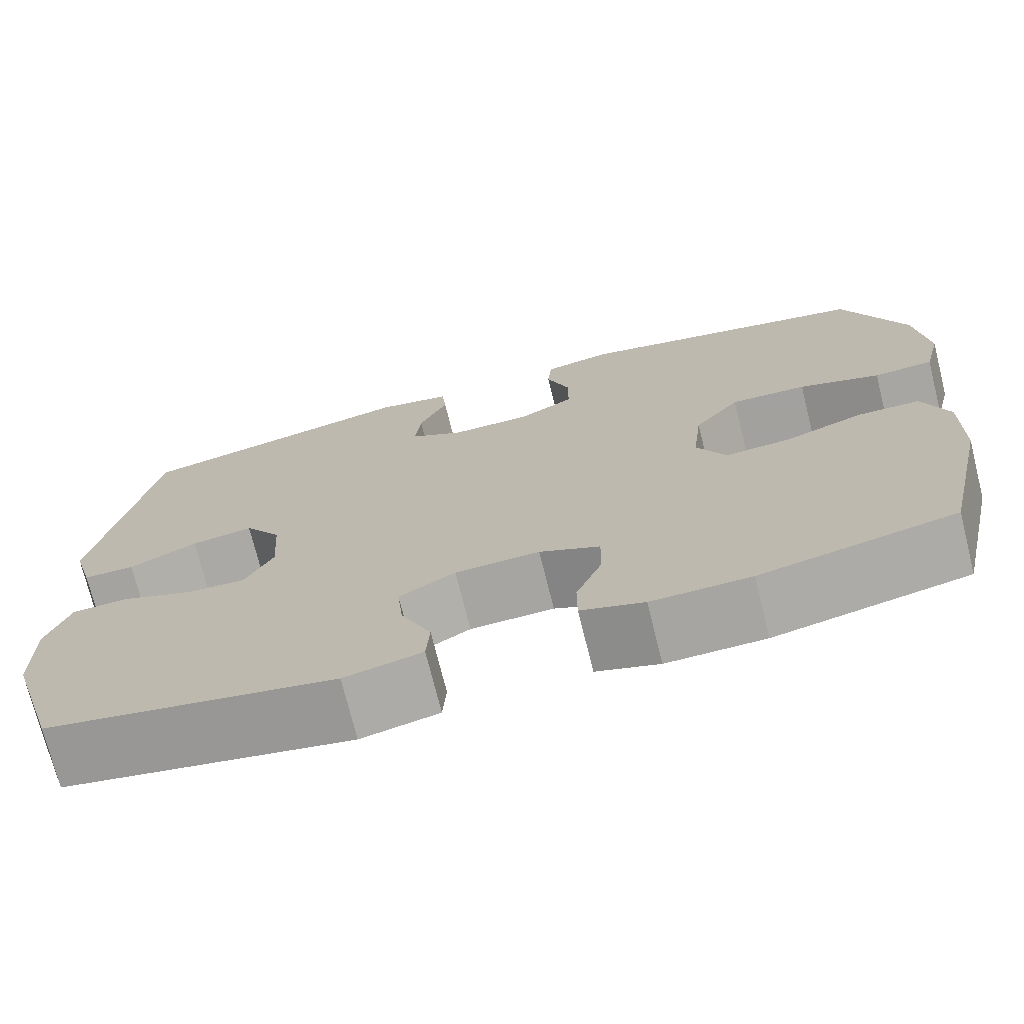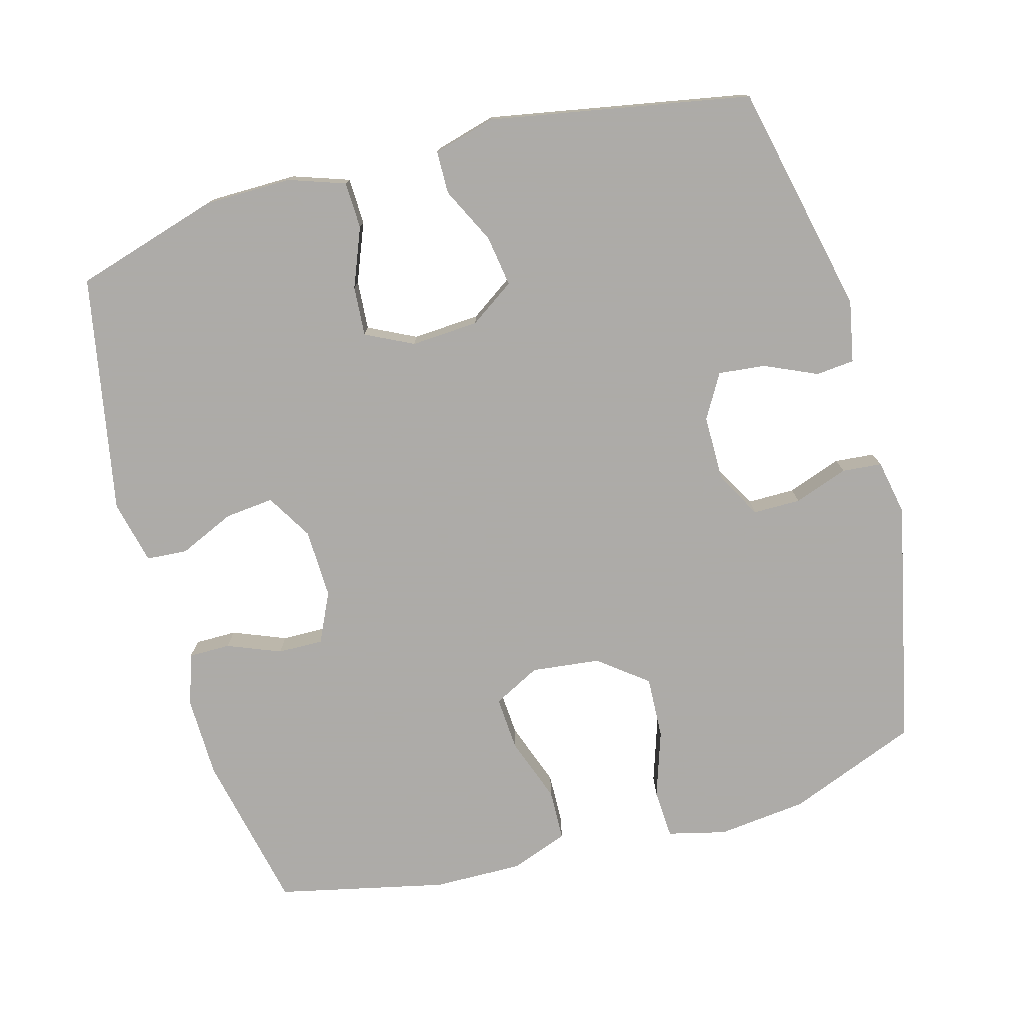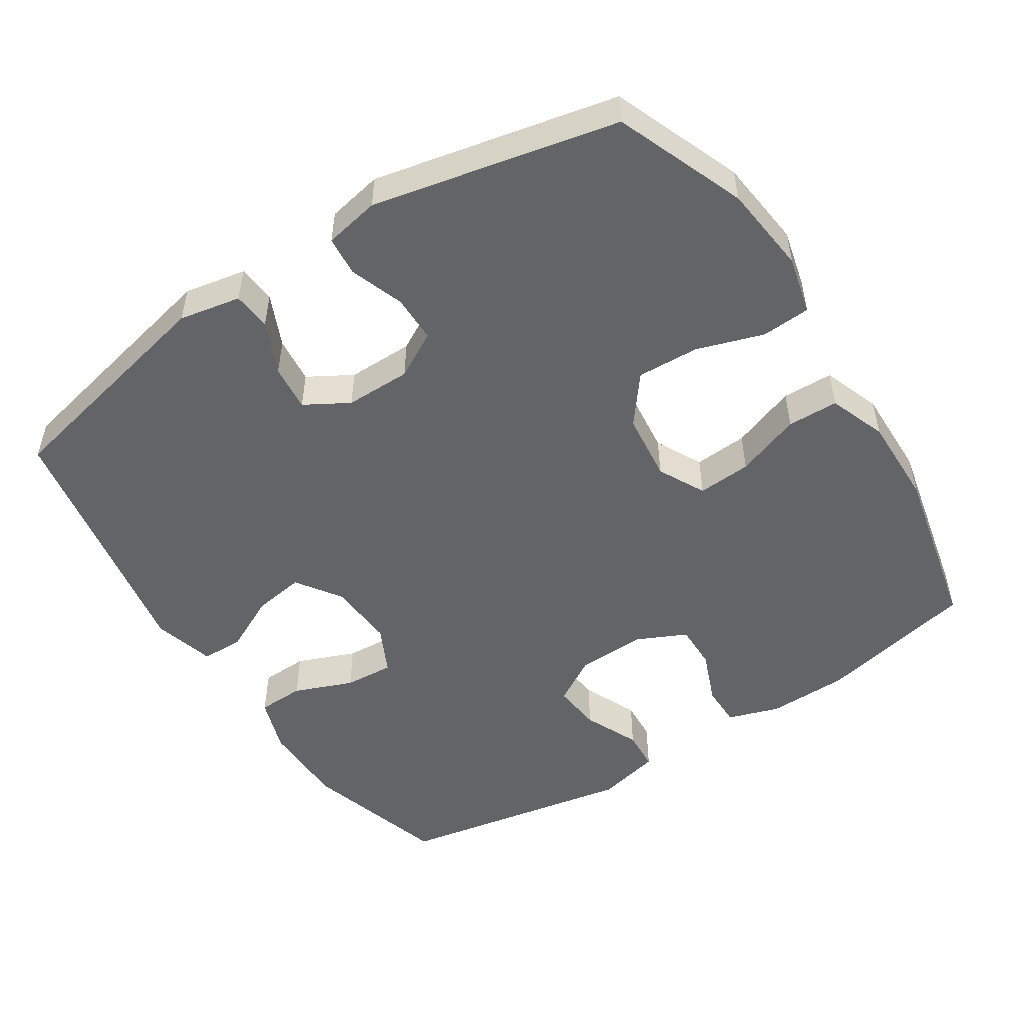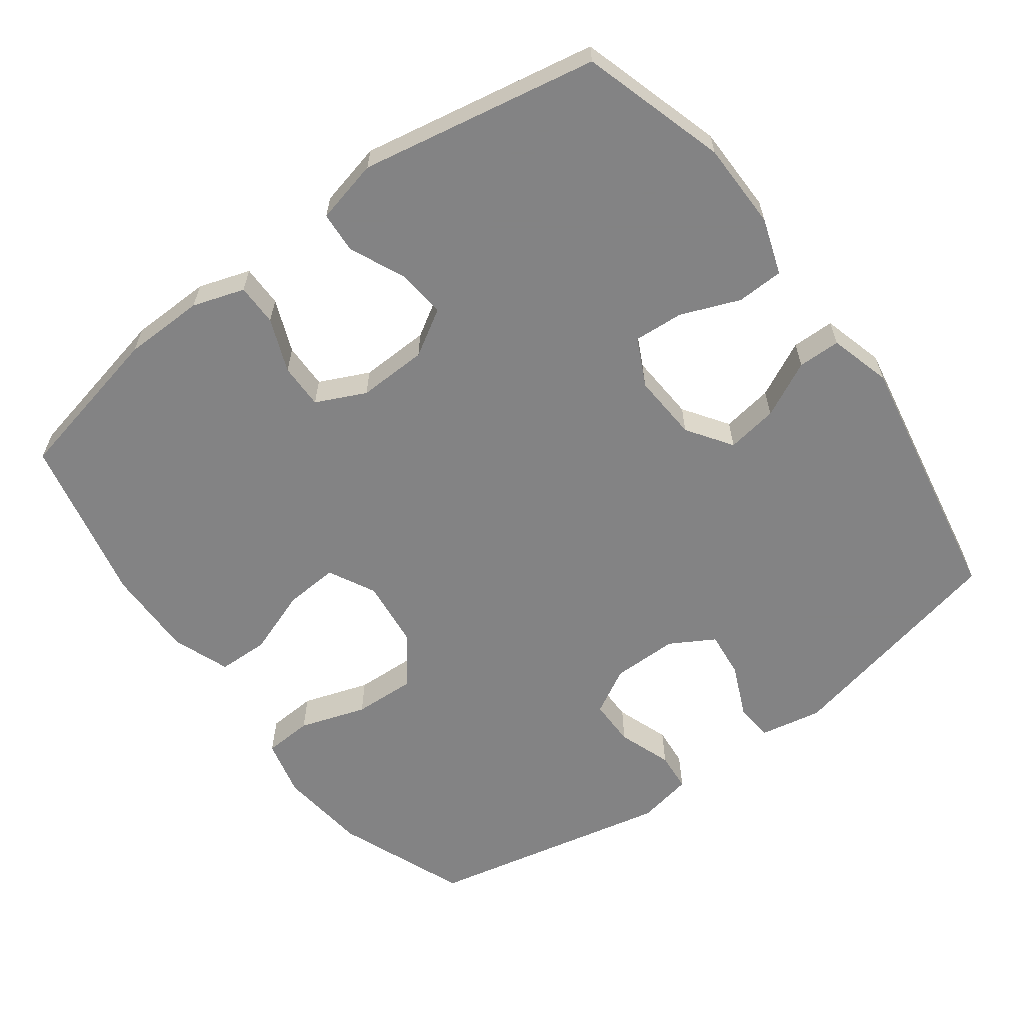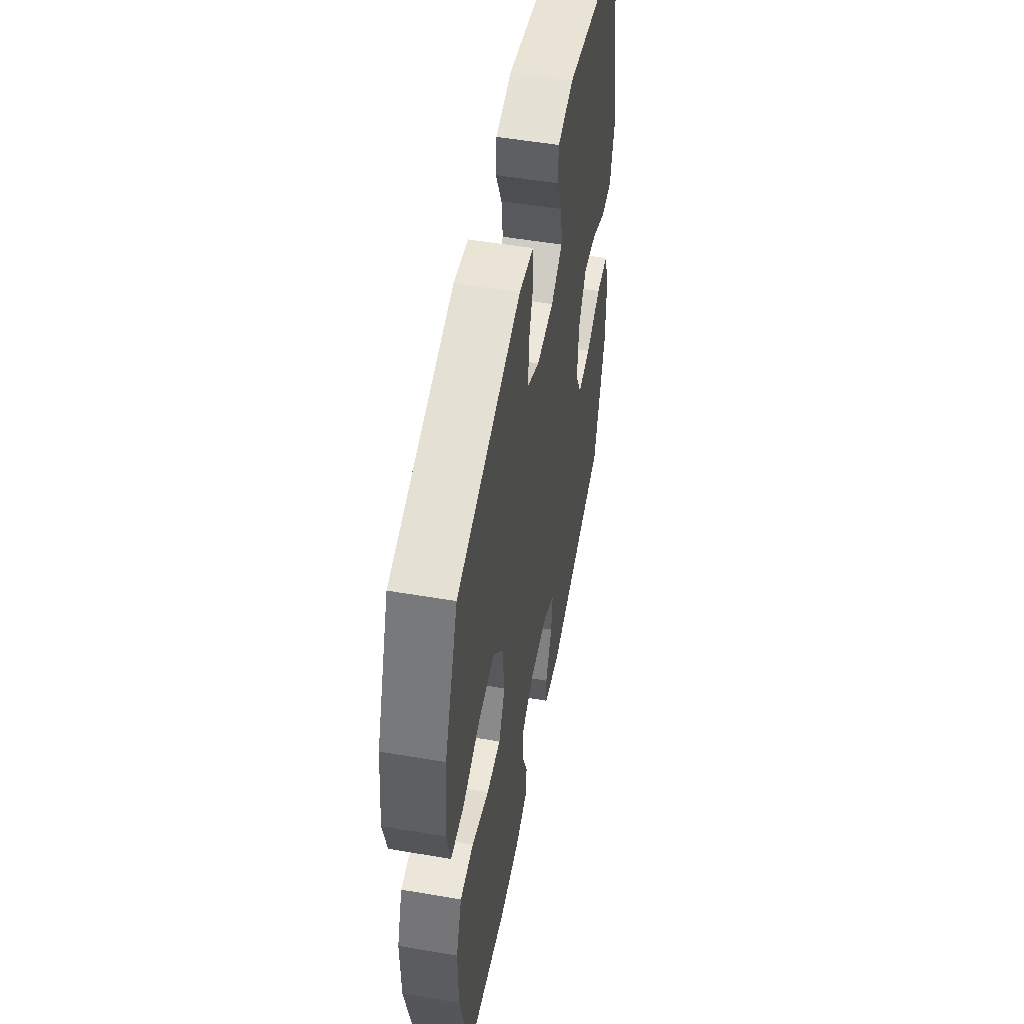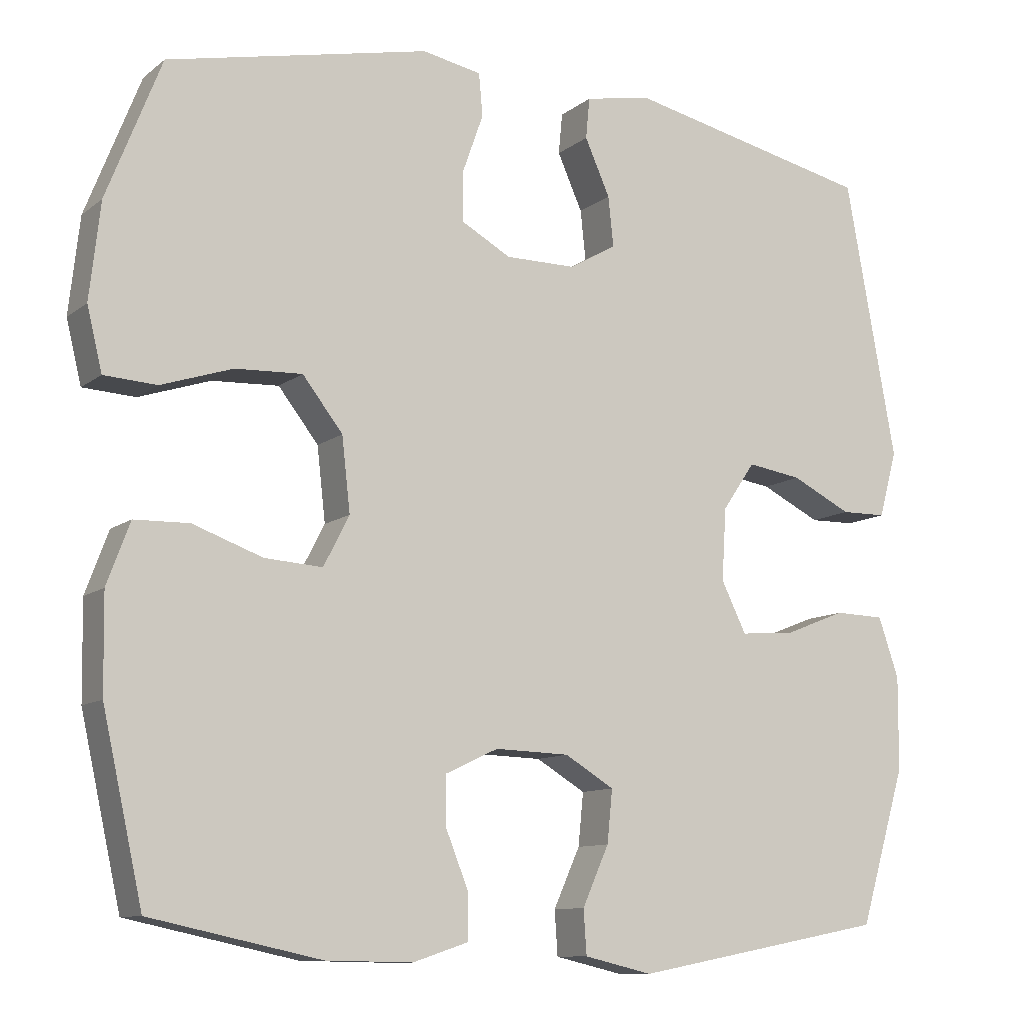
<metadata>
{"format":"obj","ext":"obj","renderer":"f3d","projection":"perspective","resolution":1024,"background":"white","views":[{"elev":-73.2,"azim":14.0,"up":"+Z"},{"elev":-76.5,"azim":-74.6,"up":"+Y"},{"elev":-51.1,"azim":33.0,"up":"+Y"},{"elev":-61.1,"azim":-143.4,"up":"+Y"},{"elev":52.5,"azim":100.4,"up":"+Z"},{"elev":-10.5,"azim":150.7,"up":"+Z"}]}
</metadata>
<code>
v -0.5 0.07 -0.5
v -0.561 0.07 -0.296
v -0.562 0.07 -0.173
v -0.535 0.07 -0.094
v -0.469 0.07 -0.092
v -0.386 0.07 -0.125
v -0.316 0.07 -0.13
v -0.283 0.07 -0.063
v -0.289 0.07 0.032
v -0.332 0.07 0.095
v -0.404 0.07 0.084
v -0.483 0.07 0.045
v -0.543 0.07 0.046
v -0.567 0.07 0.133
v -0.5 0.07 0.5
v -0.173 0.07 0.572
v -0.086 0.07 0.555
v -0.081 0.07 0.501
v -0.114 0.07 0.427
v -0.121 0.07 0.361
v -0.059 0.07 0.325
v 0.034 0.07 0.325
v 0.099 0.07 0.361
v 0.099 0.07 0.428
v 0.072 0.07 0.504
v 0.077 0.07 0.56
v 0.155 0.07 0.575
v 0.5 0.07 0.5
v 0.572 0.07 0.317
v 0.586 0.07 0.191
v 0.566 0.07 0.109
v 0.497 0.07 0.105
v 0.403 0.07 0.136
v 0.315 0.07 0.14
v 0.262 0.07 0.072
v 0.251 0.07 -0.025
v 0.285 0.07 -0.091
v 0.361 0.07 -0.086
v 0.453 0.07 -0.053
v 0.525 0.07 -0.055
v 0.555 0.07 -0.136
v 0.553 0.07 -0.262
v 0.5 0.07 -0.5
v 0.276 0.07 -0.548
v 0.162 0.07 -0.55
v 0.089 0.07 -0.526
v 0.089 0.07 -0.467
v 0.119 0.07 -0.392
v 0.12 0.07 -0.328
v 0.05 0.07 -0.295
v -0.048 0.07 -0.298
v -0.113 0.07 -0.337
v -0.106 0.07 -0.406
v -0.071 0.07 -0.484
v -0.075 0.07 -0.542
v -0.165 0.07 -0.563
v -0.5 0 -0.5
v -0.561 0 -0.296
v -0.562 0 -0.173
v -0.535 0 -0.094
v -0.469 0 -0.092
v -0.386 0 -0.125
v -0.316 0 -0.13
v -0.283 0 -0.063
v -0.289 0 0.032
v -0.332 0 0.095
v -0.404 0 0.084
v -0.483 0 0.045
v -0.543 0 0.046
v -0.567 0 0.133
v -0.5 0 0.5
v -0.173 0 0.572
v -0.086 0 0.555
v -0.081 0 0.501
v -0.114 0 0.427
v -0.121 0 0.361
v -0.059 0 0.325
v 0.034 0 0.325
v 0.099 0 0.361
v 0.099 0 0.428
v 0.072 0 0.504
v 0.077 0 0.56
v 0.155 0 0.575
v 0.5 0 0.5
v 0.572 0 0.317
v 0.586 0 0.191
v 0.566 0 0.109
v 0.497 0 0.105
v 0.403 0 0.136
v 0.315 0 0.14
v 0.262 0 0.072
v 0.251 0 -0.025
v 0.285 0 -0.091
v 0.361 0 -0.086
v 0.453 0 -0.053
v 0.525 0 -0.055
v 0.555 0 -0.136
v 0.553 0 -0.262
v 0.5 0 -0.5
v 0.276 0 -0.548
v 0.162 0 -0.55
v 0.089 0 -0.526
v 0.089 0 -0.467
v 0.119 0 -0.392
v 0.12 0 -0.328
v 0.05 0 -0.295
v -0.048 0 -0.298
v -0.113 0 -0.337
v -0.106 0 -0.406
v -0.071 0 -0.484
v -0.075 0 -0.542
v -0.165 0 -0.563
f 53 54 55 56
f 52 53 56 1
f 51 52 1 2
f 50 51 2 3
f 45 46 47 48
f 45 48 49
f 44 45 49
f 43 44 49
f 42 43 49 50
f 38 39 40 41
f 37 38 41 42
f 30 31 32 33
f 30 33 34
f 29 30 34
f 28 29 34
f 27 28 34 35
f 24 25 26 27
f 23 24 27 35
f 16 17 18 19
f 16 19 20
f 15 16 20
f 14 15 20 21
f 11 12 13 14
f 10 11 14 21
f 3 4 5 6
f 3 6 7
f 37 42 50 3
f 22 23 35 36
f 9 10 21 22
f 8 9 22 36
f 7 8 36 37
f 3 7 37
f 112 111 110 109
f 57 112 109 108
f 58 57 108 107
f 59 58 107 106
f 104 103 102 101
f 105 104 101
f 105 101 100
f 105 100 99
f 106 105 99 98
f 97 96 95 94
f 98 97 94 93
f 89 88 87 86
f 90 89 86
f 90 86 85
f 90 85 84
f 91 90 84 83
f 83 82 81 80
f 91 83 80 79
f 75 74 73 72
f 76 75 72
f 76 72 71
f 77 76 71 70
f 70 69 68 67
f 77 70 67 66
f 62 61 60 59
f 63 62 59
f 59 106 98 93
f 92 91 79 78
f 78 77 66 65
f 92 78 65 64
f 93 92 64 63
f 93 63 59
f 1 57 58 2
f 2 58 59 3
f 3 59 60 4
f 4 60 61 5
f 5 61 62 6
f 6 62 63 7
f 7 63 64 8
f 8 64 65 9
f 9 65 66 10
f 10 66 67 11
f 11 67 68 12
f 12 68 69 13
f 13 69 70 14
f 14 70 71 15
f 15 71 72 16
f 16 72 73 17
f 17 73 74 18
f 18 74 75 19
f 19 75 76 20
f 20 76 77 21
f 21 77 78 22
f 22 78 79 23
f 23 79 80 24
f 24 80 81 25
f 25 81 82 26
f 26 82 83 27
f 27 83 84 28
f 28 84 85 29
f 29 85 86 30
f 30 86 87 31
f 31 87 88 32
f 32 88 89 33
f 33 89 90 34
f 34 90 91 35
f 35 91 92 36
f 36 92 93 37
f 37 93 94 38
f 38 94 95 39
f 39 95 96 40
f 40 96 97 41
f 41 97 98 42
f 42 98 99 43
f 43 99 100 44
f 44 100 101 45
f 45 101 102 46
f 46 102 103 47
f 47 103 104 48
f 48 104 105 49
f 49 105 106 50
f 50 106 107 51
f 51 107 108 52
f 52 108 109 53
f 53 109 110 54
f 54 110 111 55
f 55 111 112 56
f 56 112 57 1

</code>
